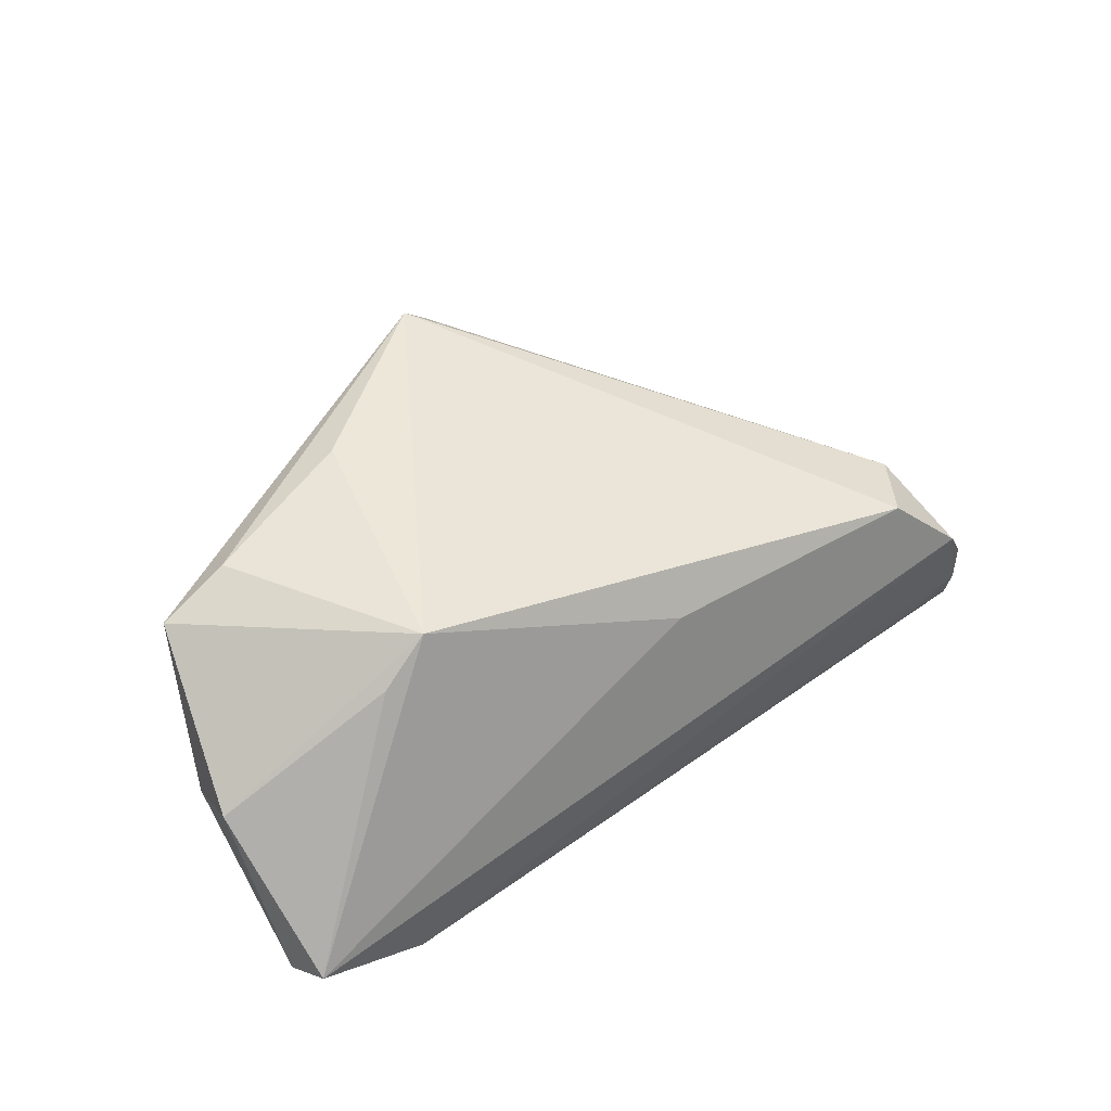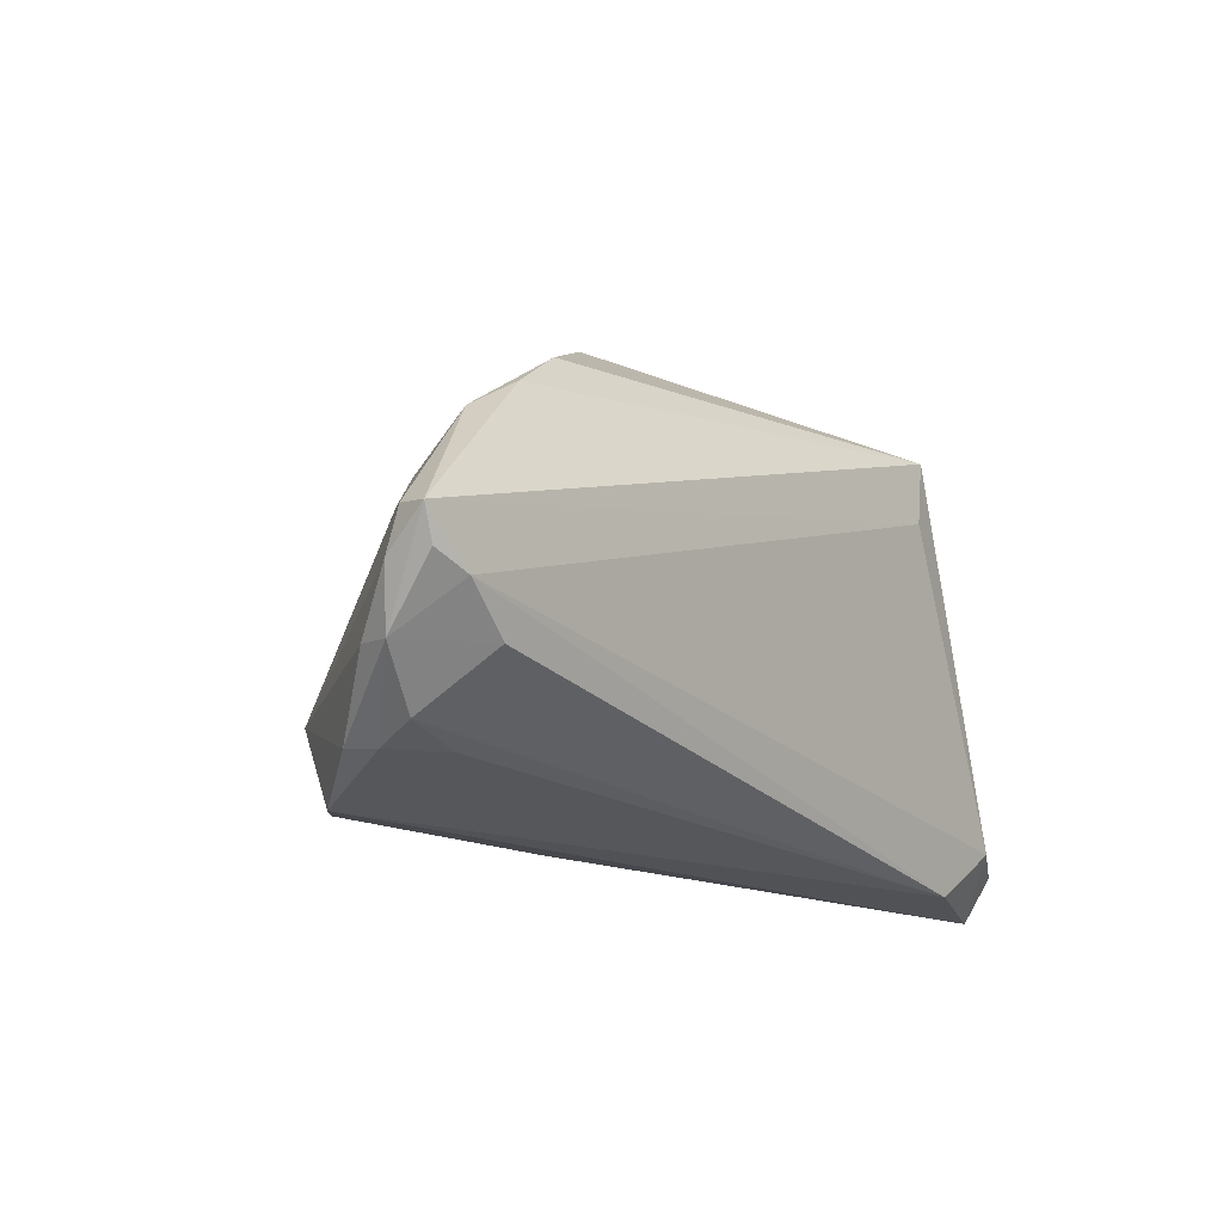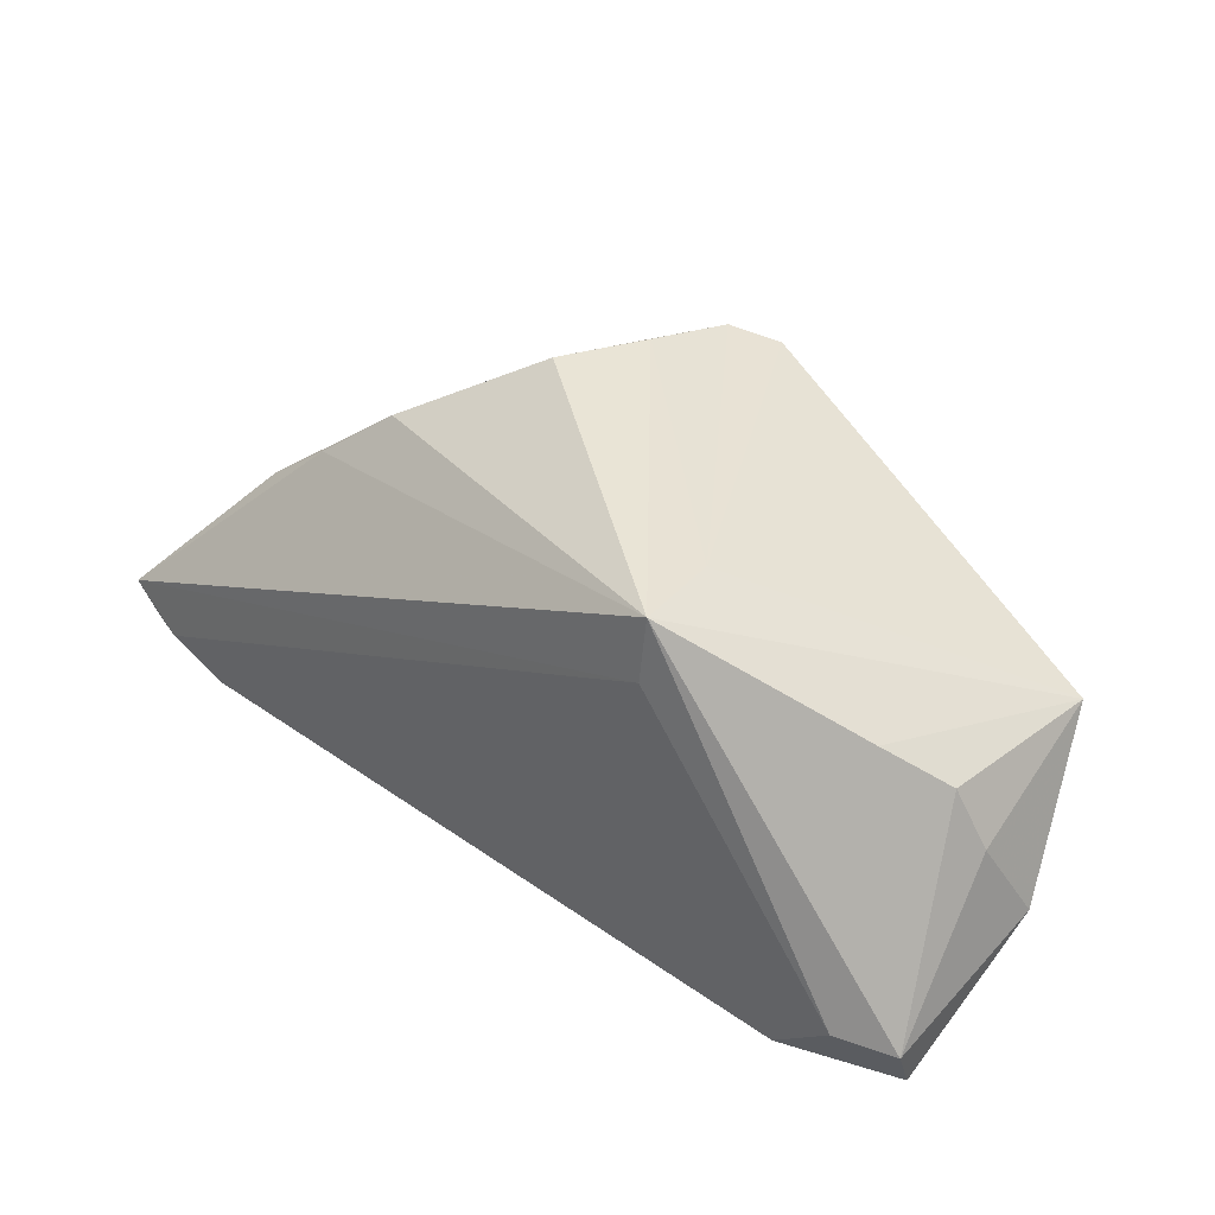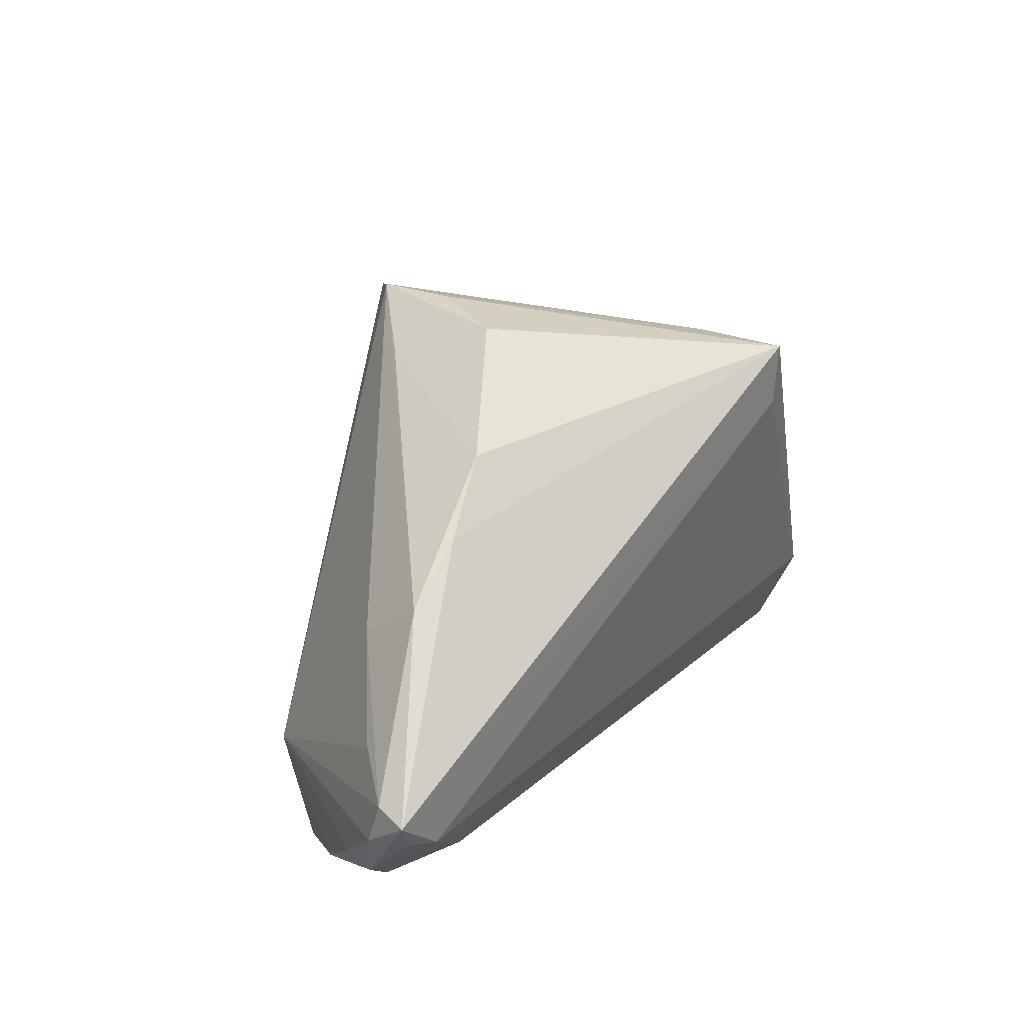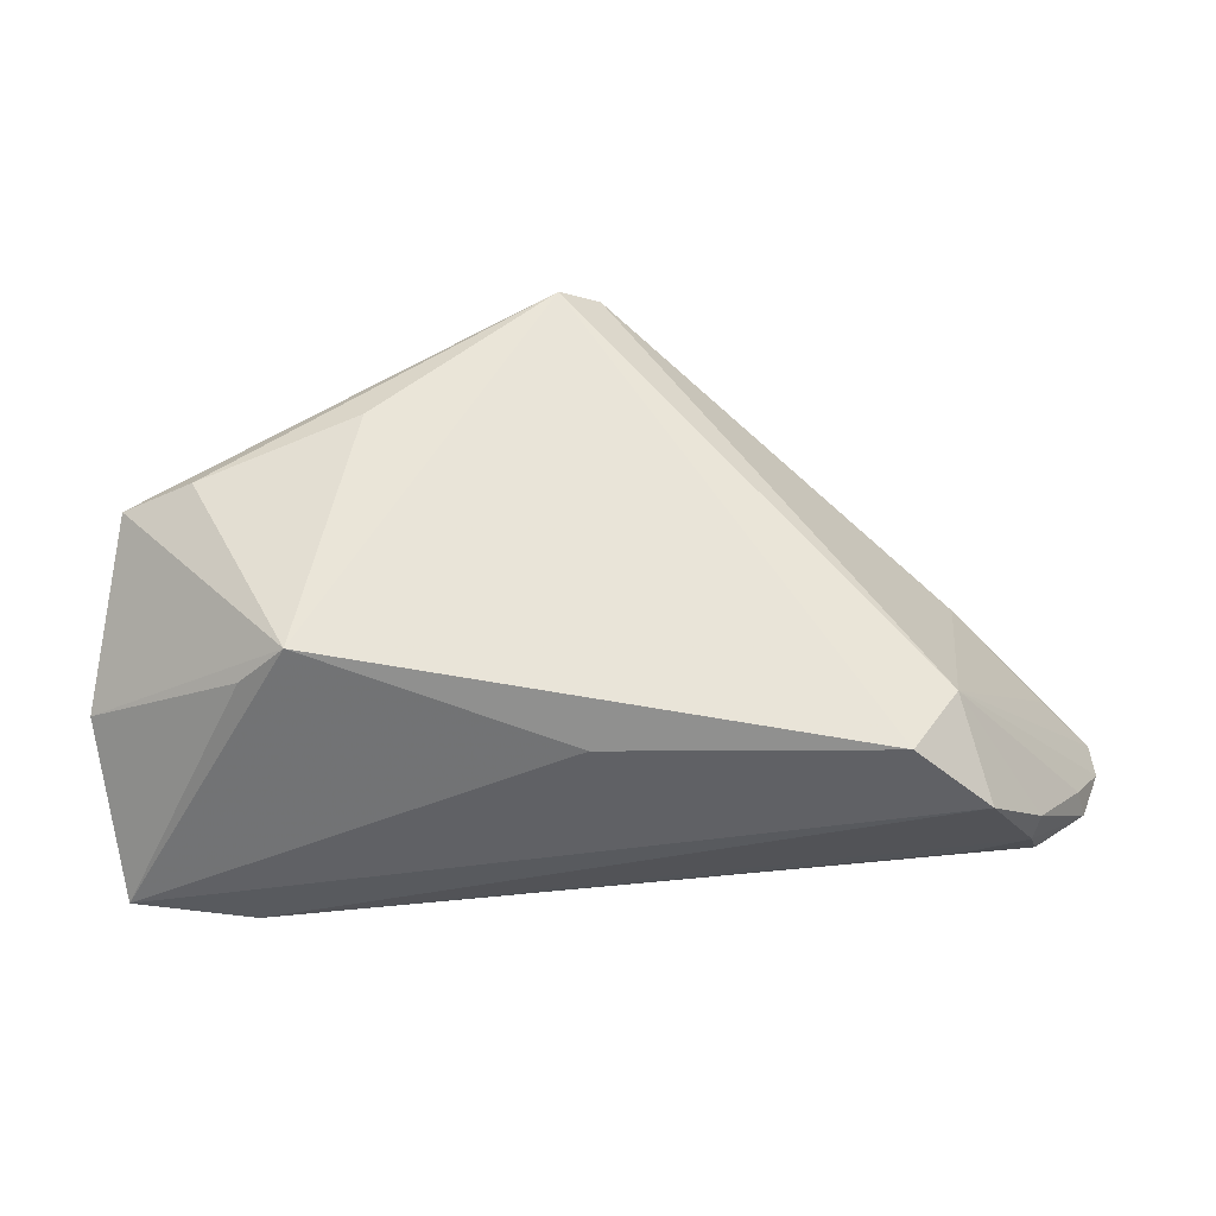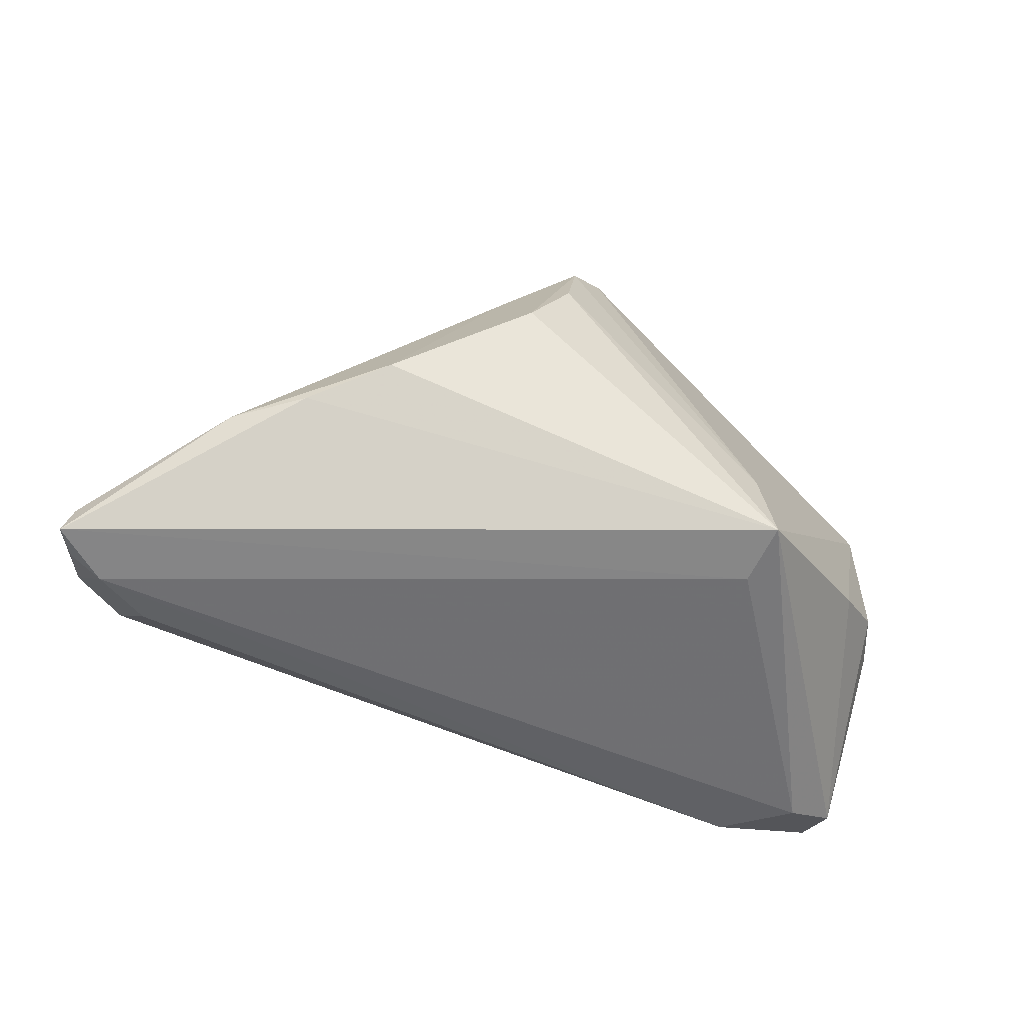
<metadata>
{"format":"obj","ext":"obj","renderer":"f3d","projection":"perspective","resolution":1024,"background":"white","views":[{"elev":43.3,"azim":-36.3,"up":"+Z"},{"elev":-17.4,"azim":128.8,"up":"+Y"},{"elev":30.1,"azim":-136.8,"up":"+Y"},{"elev":27.1,"azim":124.6,"up":"+Y"},{"elev":-36.6,"azim":3.0,"up":"+Y"},{"elev":-62.4,"azim":161.3,"up":"+Z"}]}
</metadata>
<code>
v 0.01304 0.03504 0.001551
v -0.04316 0.01145 -0.008125
v 0.06448 -0.008949 -0.01729
v -0.04114 0.007676 0.0245
v -0.03437 -0.0171 0.01969
v 0.0483 0.01314 -0.01245
v 0.05835 -0.0009872 -0.01264
v 0.03943 0.01893 -0.01195
v 0.06083 -0.01526 -0.01087
v 0.03921 -0.02497 0.01446
v -0.05173 -0.02722 -0.01047
v 0.0155 0.02981 0.01522
v -0.05001 0.006959 0.02052
v 0.0009068 0.03198 0.02852
v 0.0587 -0.01028 -0.02307
v 0.05515 -0.02176 -0.01234
v 0.02989 0.02576 -0.00872
v -0.05285 -0.02144 -0.01374
v 0.06193 -0.01578 -0.0153
v -0.02135 0.01459 0.02759
v 0.05407 -0.02374 -0.007103
v 0.04741 0.007266 -0.004243
v -0.04945 0.006202 -0.002397
v -0.02848 -0.01648 0.02497
v -0.05242 -0.001452 -0.0001963
v 0.04682 -0.02323 -0.0106
v -0.02427 0.02572 -0.02313
v 0.04487 -0.01653 0.01319
v -0.02235 0.02629 -0.01171
v 0.00571 0.03431 0.02408
v -0.03735 -0.02643 -0.0162
v -0.05446 -0.012 0.006527
v 0.06538 -0.004536 -0.02313
v -0.02323 0.01744 -0.02313
v 0.05484 -0.02325 -0.002845
v 0.06431 -0.003653 -0.01892
v 0.06321 -0.008374 -0.02233
v 0.05187 -0.01513 -0.02145
v 0.0484 -0.02722 0.005653
v -0.04607 -0.01982 -0.01741
v 0.003996 -0.0238 0.0142
v 0.007514 0.03558 0.01224
f 14 10 28
f 34 27 33
f 34 40 27
f 24 10 14
f 42 1 27
f 29 42 27
f 41 24 11
f 10 24 41
f 33 6 36
f 22 36 6
f 27 1 17
f 12 17 1
f 6 17 12
f 11 40 31
f 31 38 16
f 16 26 31
f 39 28 10
f 39 35 28
f 11 31 39
f 39 41 11
f 10 41 39
f 30 29 14
f 42 29 30
f 14 28 30
f 1 42 30
f 30 12 1
f 28 22 30
f 30 22 6
f 6 12 30
f 20 24 14
f 27 40 18
f 18 40 11
f 11 32 18
f 11 24 5
f 5 32 11
f 24 32 5
f 13 32 24
f 14 29 13
f 13 29 27
f 33 36 3
f 3 36 28
f 28 36 7
f 7 22 28
f 36 22 7
f 8 6 33
f 8 17 6
f 33 27 8
f 27 17 8
f 33 37 15
f 15 34 33
f 40 34 15
f 15 31 40
f 38 31 15
f 21 31 26
f 21 39 31
f 21 26 16
f 35 39 21
f 27 18 2
f 2 18 23
f 2 13 27
f 23 13 2
f 24 20 4
f 4 13 24
f 4 20 14
f 14 13 4
f 25 13 23
f 32 13 25
f 23 18 25
f 25 18 32
f 28 35 9
f 9 3 28
f 3 9 19
f 33 3 19
f 19 37 33
f 19 21 16
f 19 15 37
f 35 21 19
f 19 9 35
f 16 38 19
f 38 15 19

</code>
